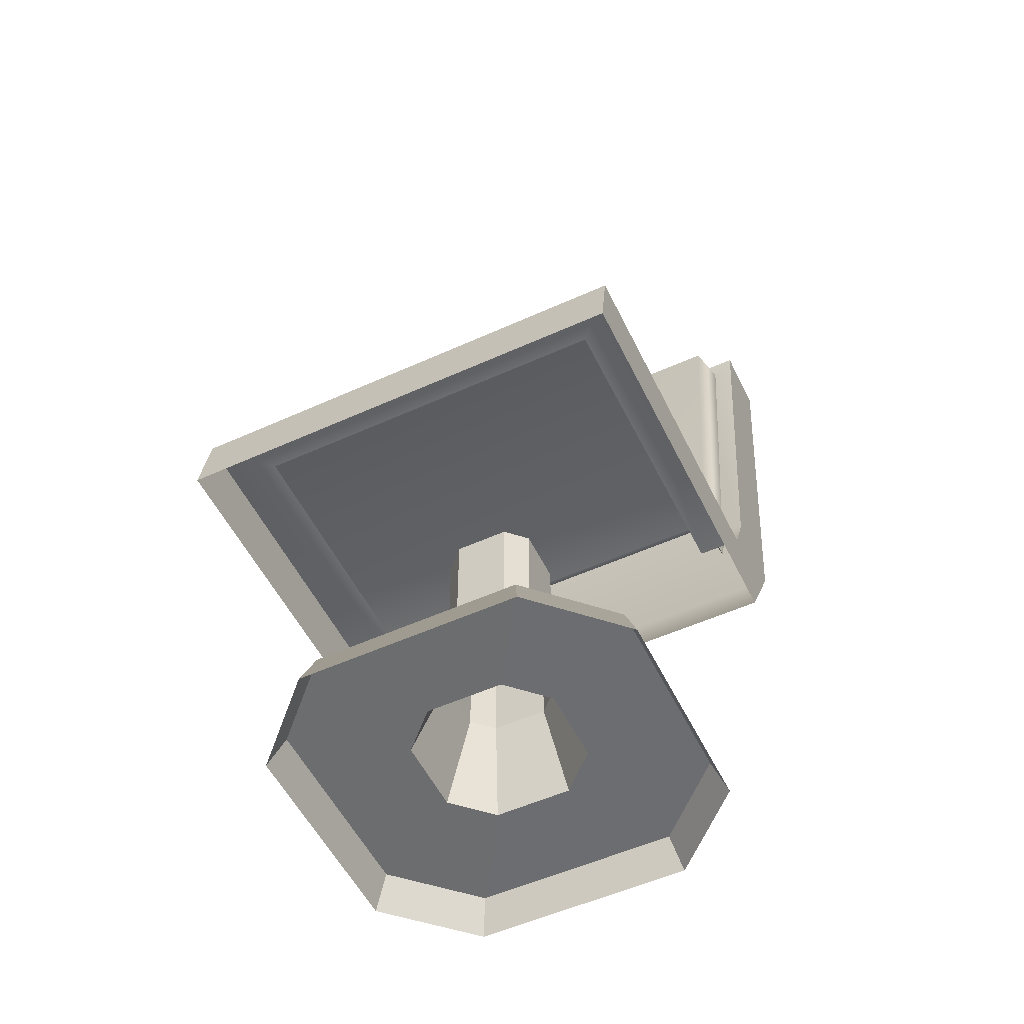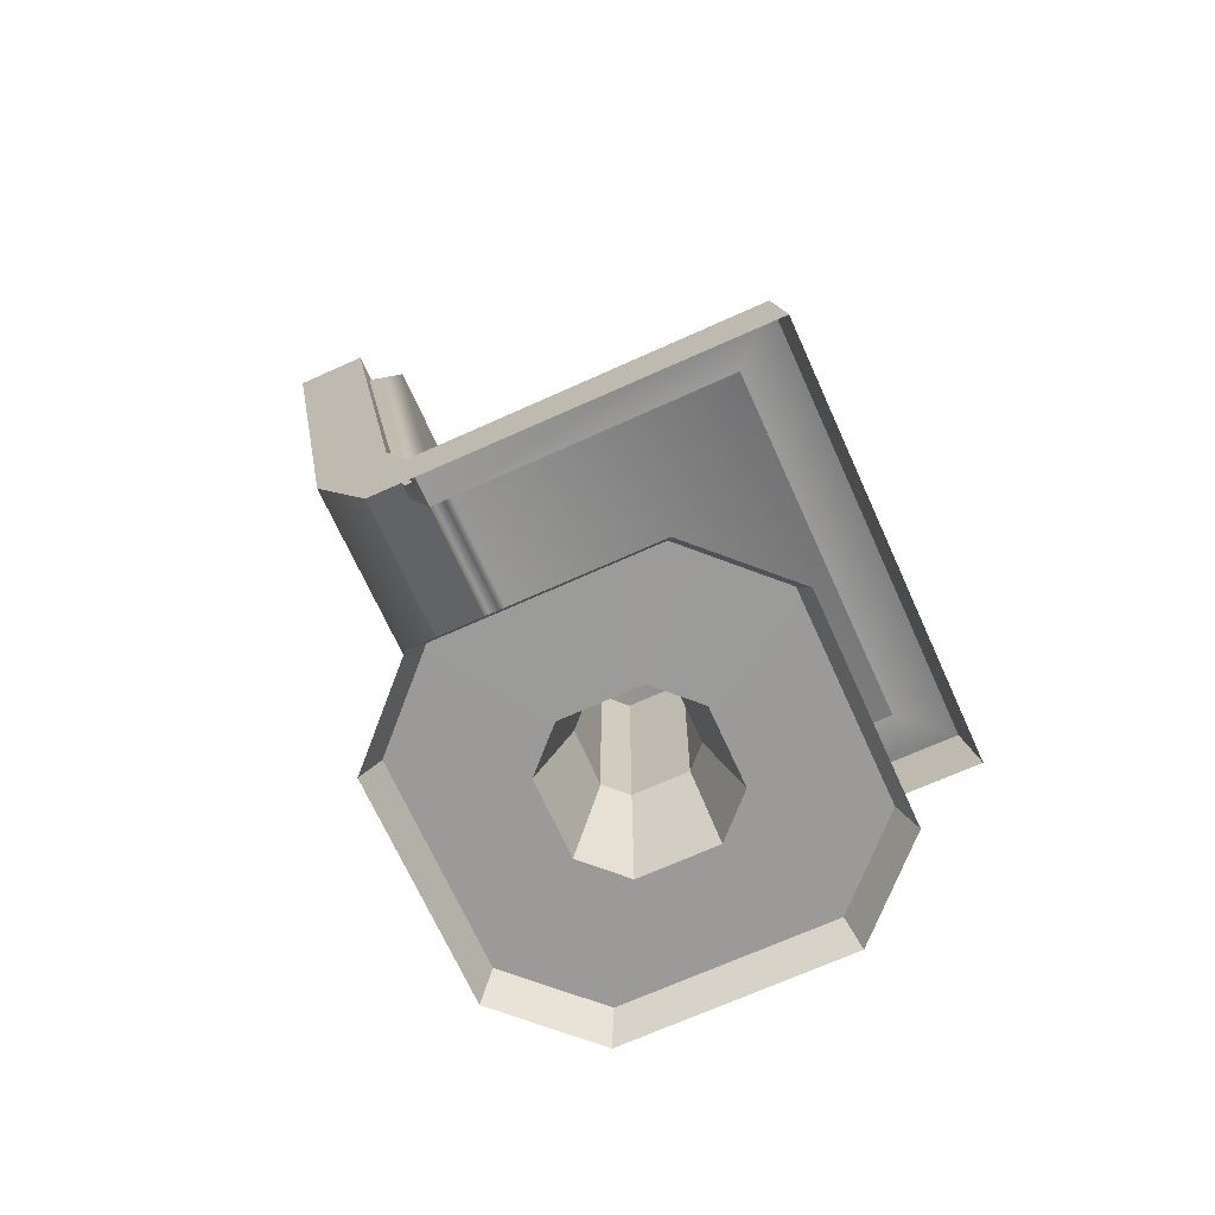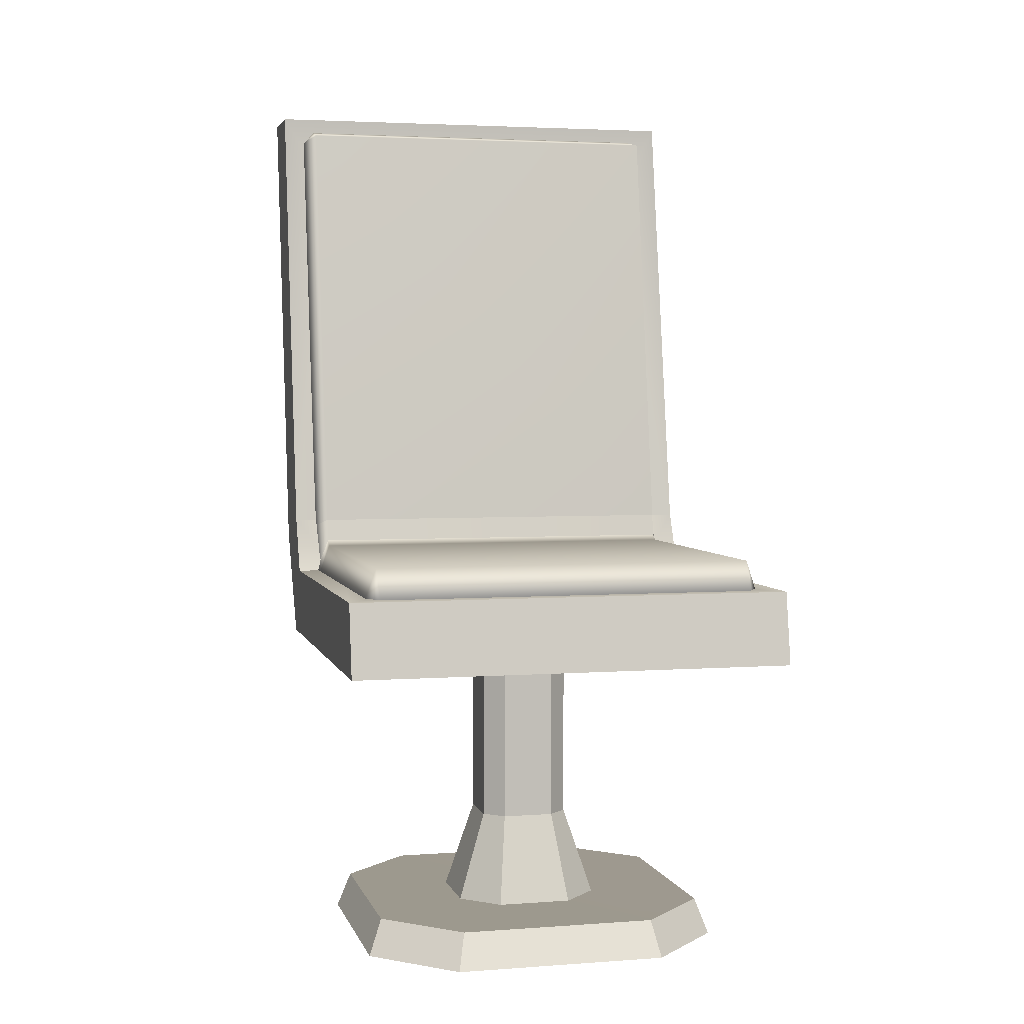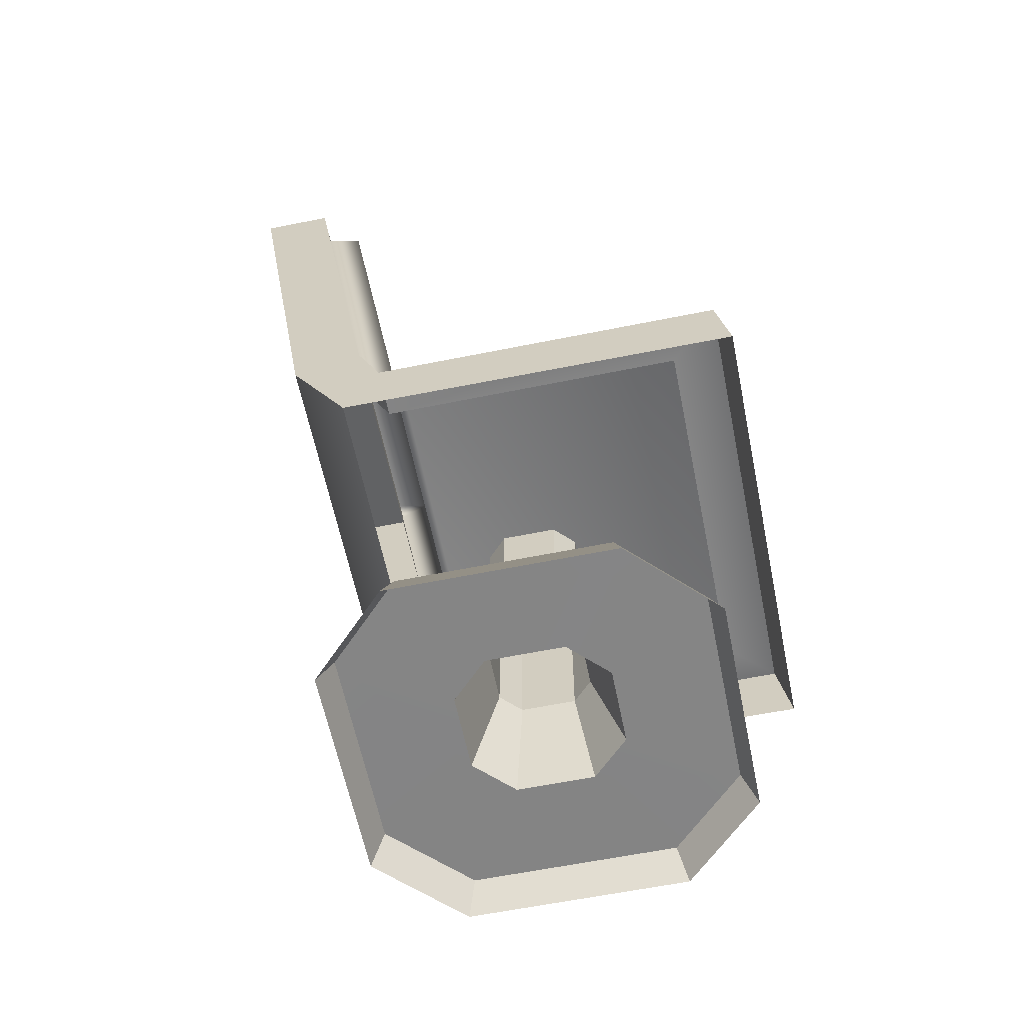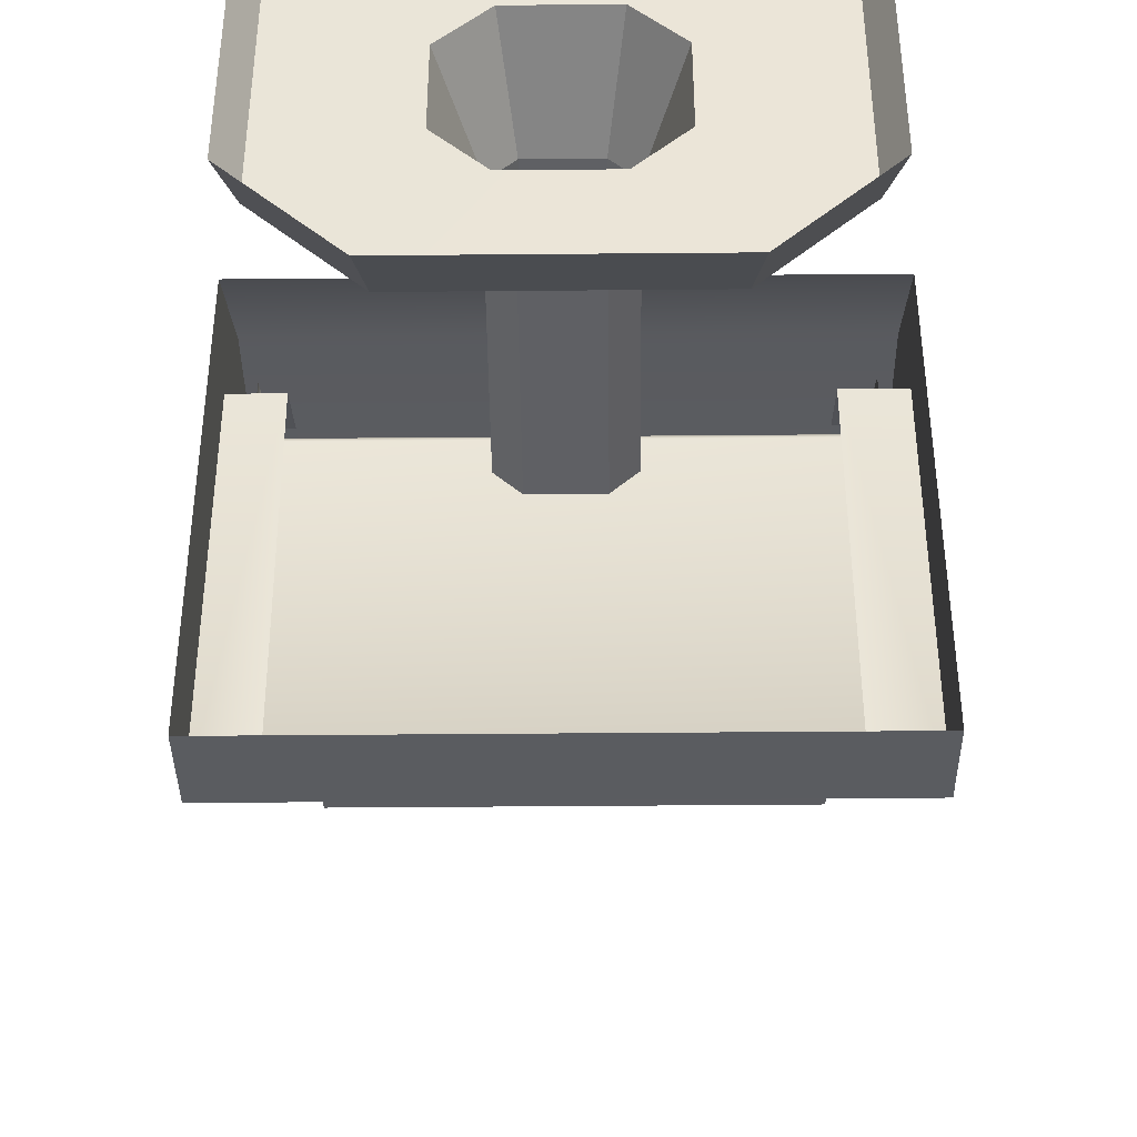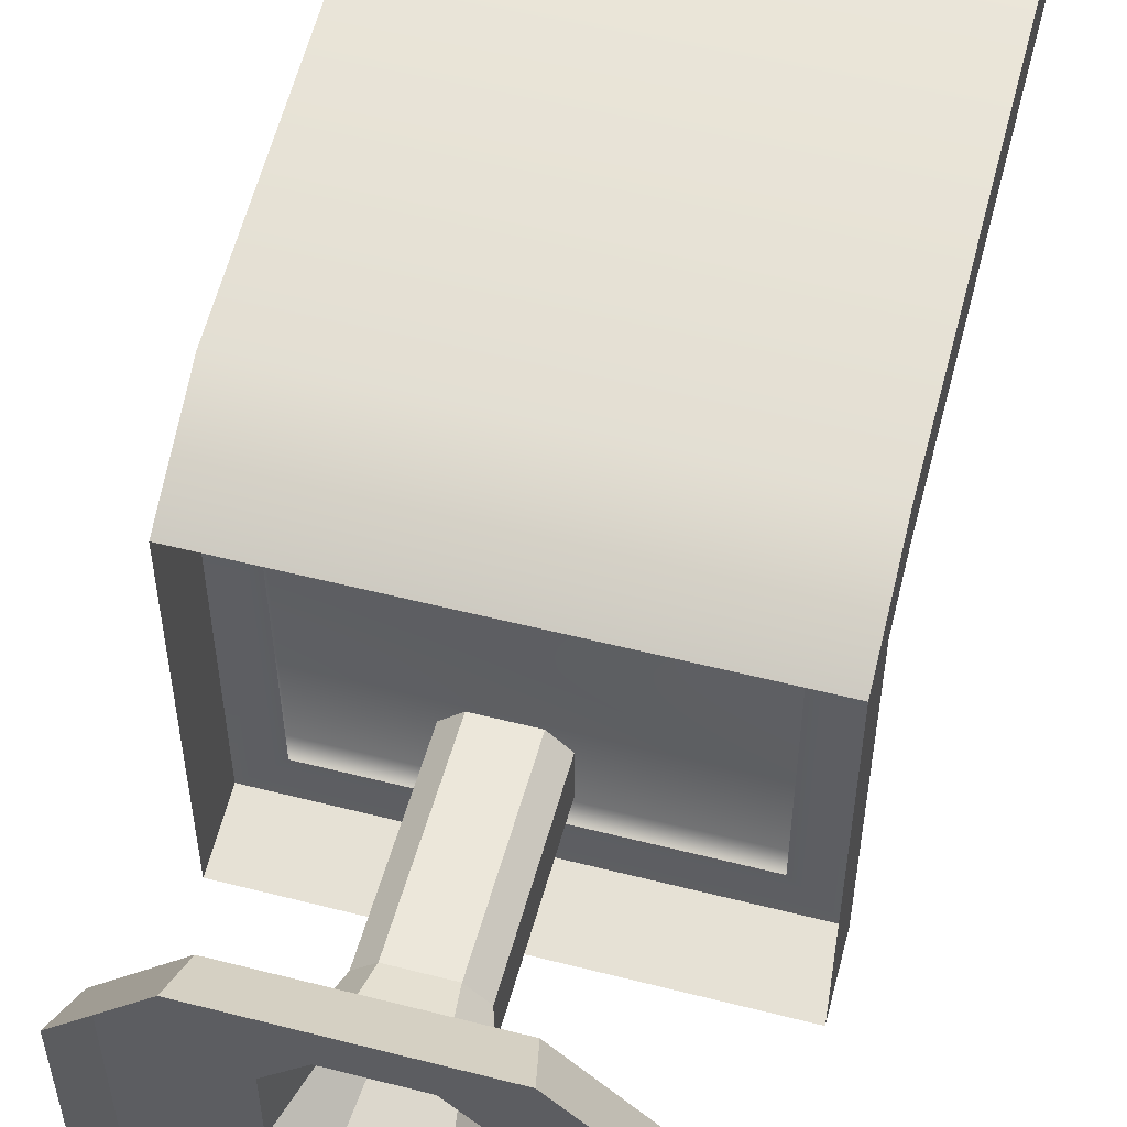
<metadata>
{"format":"obj","ext":"obj","renderer":"f3d","projection":"perspective","resolution":1024,"background":"white","views":[{"elev":-54.0,"azim":-154.3,"up":"+Y"},{"elev":-69.4,"azim":114.3,"up":"+Y"},{"elev":3.5,"azim":166.1,"up":"+Y"},{"elev":-61.6,"azim":101.6,"up":"+Y"},{"elev":-44.0,"azim":0.6,"up":"+Z"},{"elev":53.9,"azim":15.2,"up":"+Z"}]}
</metadata>
<code>
g febg_laboratory_001_chair_03
v -0.3869 -0.0005308 0.1665
v -0.359 0.0757 0.1504
v -0.2072 0.0757 0.3021
v -0.2234 -0.0005308 0.3301
v -0.2072 0.0757 0.3021
v 0.2073 0.0757 0.3021
v 0.2234 -0.0005308 0.3301
v -0.2234 -0.0005308 0.3301
v 0.2234 -0.0005308 0.3301
v 0.2073 0.0757 0.3021
v 0.359 0.0757 0.1504
v 0.387 -0.0005308 0.1665
v 0.359 0.0757 0.1504
v 0.359 0.0757 -0.2641
v 0.387 -0.0005332 -0.2803
v 0.387 -0.0005308 0.1665
v 0.387 -0.0005332 -0.2803
v 0.359 0.0757 -0.2641
v 0.2073 0.0757 -0.4159
v 0.2234 -0.0005332 -0.4438
v 0.2073 0.0757 -0.4159
v -0.2072 0.0757 -0.4159
v -0.2234 -0.0005332 -0.4438
v 0.2234 -0.0005332 -0.4438
v -0.2234 -0.0005332 -0.4438
v -0.2072 0.0757 -0.4159
v -0.359 0.0757 -0.2641
v -0.3869 -0.0005332 -0.2803
v -0.359 0.0757 -0.2641
v -0.359 0.0757 0.1504
v -0.3869 -0.0005308 0.1665
v -0.3869 -0.0005332 -0.2803
v -0.154 0.07489 0.02152
v -0.154 0.07489 -0.1353
v -0.09404 0.261 -0.1112
v -0.09404 0.261 -0.002584
v -0.09404 0.261 -0.002584
v -0.05429 0.261 0.03717
v -0.07839 0.07489 0.09715
v -0.154 0.07489 0.02152
v -0.154 0.07489 -0.1353
v -0.07839 0.07489 -0.2109
v -0.05429 0.261 -0.1509
v -0.09404 0.261 -0.1112
v -0.05429 0.261 0.03717
v 0.05431 0.261 0.03717
v 0.07841 0.07489 0.09715
v -0.07839 0.07489 0.09715
v 0.05431 0.261 0.03717
v 0.09406 0.261 -0.002582
v 0.154 0.07489 0.02151
v 0.07841 0.07489 0.09715
v 0.09406 0.261 -0.002582
v 0.09406 0.261 -0.1112
v 0.154 0.07489 -0.1353
v 0.154 0.07489 0.02151
v 0.09406 0.261 -0.1112
v 0.05431 0.261 -0.1509
v 0.07841 0.07489 -0.2109
v 0.154 0.07489 -0.1353
v 0.05431 0.261 -0.1509
v -0.05429 0.261 -0.1509
v -0.07839 0.07489 -0.2109
v 0.07841 0.07489 -0.2109
v -0.09404 0.261 -0.002584
v -0.09404 0.6494 -0.002584
v -0.05429 0.6494 0.03717
v -0.05429 0.261 0.03717
v -0.05429 0.6494 0.03717
v 0.05431 0.6494 0.03717
v 0.05431 0.261 0.03717
v -0.05429 0.261 0.03717
v 0.05431 0.261 0.03717
v 0.05431 0.6494 0.03717
v 0.09406 0.6494 -0.002582
v 0.09406 0.261 -0.002582
v 0.09406 0.6494 -0.002582
v 0.09406 0.6494 -0.1112
v 0.09406 0.261 -0.1112
v 0.09406 0.261 -0.002582
v 0.09406 0.261 -0.1112
v 0.09406 0.6494 -0.1112
v 0.05431 0.6494 -0.1509
v 0.05431 0.261 -0.1509
v 0.05431 0.6494 -0.1509
v -0.05429 0.6494 -0.1509
v -0.05429 0.261 -0.1509
v 0.05431 0.261 -0.1509
v -0.05429 0.261 -0.1509
v -0.05429 0.6494 -0.1509
v -0.09404 0.6494 -0.1112
v -0.09404 0.261 -0.1112
v -0.09404 0.6494 -0.002584
v -0.09404 0.261 -0.002584
v -0.09404 0.261 -0.1112
v -0.09404 0.6494 -0.1112
v 0.4686 1.883 0.5581
v -0.4686 0.8702 0.39
v -0.4686 1.883 0.5581
v 0.4686 0.8702 0.39
v 0.4686 0.6494 0.2652
v -0.4686 0.6494 0.2652
v -0.3733 1.712 0.3853
v -0.4686 0.9131 0.2488
v -0.3812 0.9131 0.2488
v -0.4686 1.882 0.4104
v 0.3673 1.713 0.3864
v 0.4686 1.882 0.4104
v 0.4686 0.9131 0.2488
v 0.3677 0.9131 0.2488
v -0.3819 0.7971 0.1974
v -0.3812 0.9131 0.2488
v -0.4686 0.7971 0.1974
v 0.3677 0.9131 0.2488
v 0.3679 0.7971 0.1974
v 0.4686 0.7971 0.1974
v 0.4686 1.882 0.4104
v 0.4686 1.883 0.5581
v -0.4686 1.883 0.5581
v -0.4686 1.882 0.4104
v -0.4686 0.7961 -0.5317
v -0.4686 0.6425 -0.5581
v 0.4686 0.6425 -0.5581
v 0.4686 0.7961 -0.5317
v -0.4686 0.7961 -0.5317
v -0.4686 0.6494 0.2652
v -0.4686 0.6425 -0.5581
v -0.4686 0.7971 0.1974
v -0.4686 0.9131 0.2488
v -0.4686 0.8702 0.39
v -0.4686 1.882 0.4104
v -0.4686 1.883 0.5581
v 0.4686 0.6494 0.2652
v 0.4686 0.7961 -0.5317
v 0.4686 0.6425 -0.5581
v 0.4686 0.7971 0.1974
v 0.4686 0.8702 0.39
v 0.4686 0.9131 0.2488
v 0.4686 1.883 0.5581
v 0.4686 1.882 0.4104
v -0.4242 1.824 0.4043
v -0.4035 1.835 0.3306
v -0.3988 1.851 0.4081
v -0.4242 0.8994 0.254
v -0.4027 0.917 0.1886
v 0.4035 1.835 0.3306
v 0.4027 0.917 0.1886
v 0.4243 0.8994 0.254
v 0.3988 1.851 0.4081
v -0.3988 1.851 0.4081
v 0.4243 1.824 0.4043
v 0.3988 1.851 0.4081
v 0.4027 0.917 0.1886
v 0.4243 0.7977 0.2211
v 0.4027 0.8687 0.183
v -0.4027 0.8687 0.183
v -0.4027 0.917 0.1886
v -0.4242 0.7977 0.2211
v 0.4027 0.8687 0.183
v 0.4243 0.7977 0.1646
v 0.4027 0.8575 0.1653
v 0.4243 0.7969 -0.4621
v -0.4027 0.8575 0.1653
v -0.4027 0.8687 0.183
v -0.4242 0.7977 0.1646
v -0.4024 0.8583 -0.4676
v -0.4242 0.7969 -0.4621
v -0.3988 0.7965 -0.4987
v 0.4024 0.8583 -0.4676
v 0.3988 0.7965 -0.4987
v 0.3988 0.7965 -0.4987
v -0.3988 0.7965 -0.4987
v 0.3679 0.7971 0.1974
v 0.4686 0.7961 -0.5317
v 0.4686 0.7971 0.1974
v 0.3691 0.7964 -0.4315
v -0.3776 0.7964 -0.4312
v -0.4686 0.7961 -0.5317
v -0.3819 0.7971 0.1974
v -0.4686 0.7971 0.1974
v -0.2072 0.0757 -0.4159
v -0.154 0.07489 -0.1353
v -0.359 0.0757 -0.2641
v -0.359 0.0757 0.1504
v -0.07839 0.07489 -0.2109
v -0.154 0.07489 0.02152
v 0.07841 0.07489 -0.2109
v 0.2073 0.0757 -0.4159
v -0.07839 0.07489 0.09715
v -0.2072 0.0757 0.3021
v 0.359 0.0757 -0.2641
v 0.154 0.07489 -0.1353
v 0.2073 0.0757 0.3021
v 0.07841 0.07489 0.09715
v 0.154 0.07489 0.02151
v 0.359 0.0757 0.1504
g febg_laboratory_001_chair_03_0
f 3 2 1
f 4 3 1
f 7 6 5
f 8 7 5
f 11 10 9
f 12 11 9
f 15 14 13
f 16 15 13
f 19 18 17
f 20 19 17
f 23 22 21
f 24 23 21
f 27 26 25
f 28 27 25
f 31 30 29
f 32 31 29
f 35 34 33
f 36 35 33
f 39 38 37
f 40 39 37
f 43 42 41
f 44 43 41
f 47 46 45
f 48 47 45
f 51 50 49
f 52 51 49
f 55 54 53
f 56 55 53
f 59 58 57
f 60 59 57
f 63 62 61
f 64 63 61
f 67 66 65
f 68 67 65
f 71 70 69
f 72 71 69
f 75 74 73
f 76 75 73
f 79 78 77
f 80 79 77
f 83 82 81
f 84 83 81
f 87 86 85
f 88 87 85
f 91 90 89
f 92 91 89
f 95 94 93
f 96 95 93
f 99 98 97
f 98 100 97
f 101 100 98
f 102 101 98
f 105 104 103
f 104 106 103
f 107 103 106
f 108 107 106
f 107 108 109
f 110 107 109
f 104 112 111
f 113 104 111
f 115 114 109
f 116 115 109
f 119 118 117
f 120 119 117
f 123 122 121
f 124 123 121
f 127 126 125
f 126 128 125
f 129 128 126
f 130 129 126
f 131 129 130
f 132 131 130
f 135 134 133
f 134 136 133
f 133 136 137
f 136 138 137
f 137 138 139
f 138 140 139
f 143 142 141
f 144 141 142
f 145 144 142
f 142 146 145
f 146 147 145
f 148 147 146
f 149 146 142
f 150 149 142
f 151 148 146
f 152 151 146
f 148 154 153
f 154 155 153
f 153 155 156
f 157 153 156
f 144 157 156
f 158 144 156
f 154 160 159
f 160 161 159
f 160 162 161
f 159 161 163
f 164 159 163
f 158 164 163
f 165 158 163
f 165 163 166
f 166 163 161
f 167 165 166
f 167 166 168
f 162 169 161
f 169 166 161
f 162 170 169
f 169 171 166
f 171 172 166
f 175 174 173
f 174 176 173
f 177 176 174
f 178 177 174
f 179 177 178
f 180 179 178
f 183 182 181
f 183 184 182
f 182 185 181
f 184 186 182
f 181 185 187
f 188 181 187
f 189 186 184
f 190 189 184
f 188 187 191
f 187 192 191
f 190 193 189
f 193 194 189
f 191 192 195
f 195 194 193
f 196 191 195
f 196 195 193

</code>
